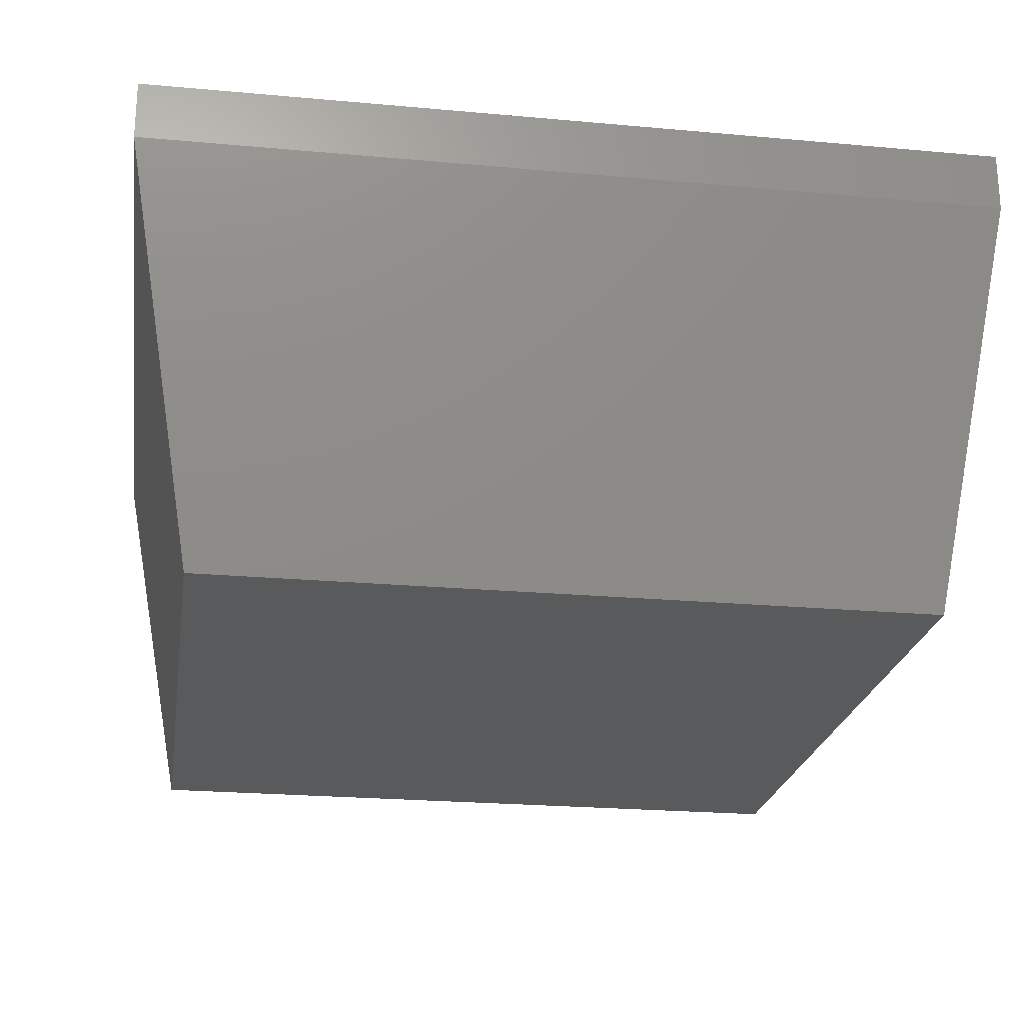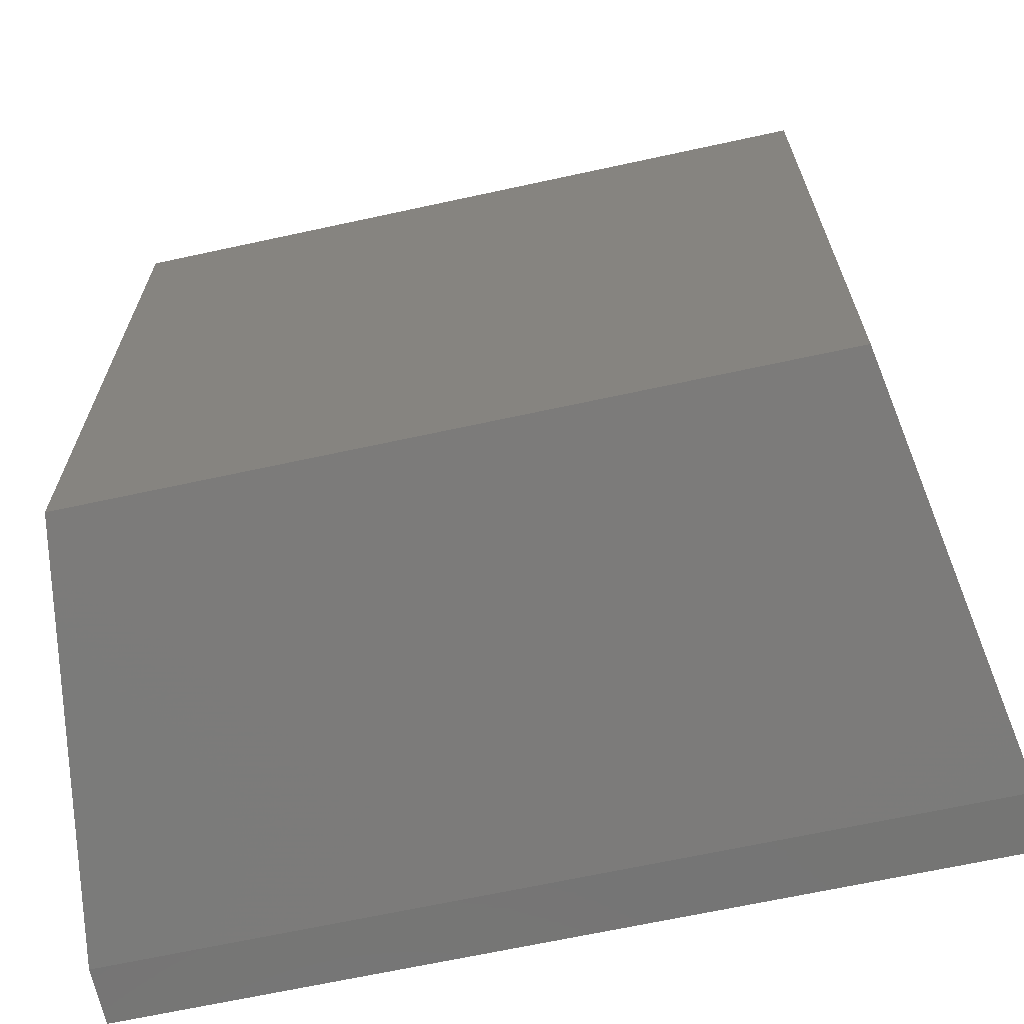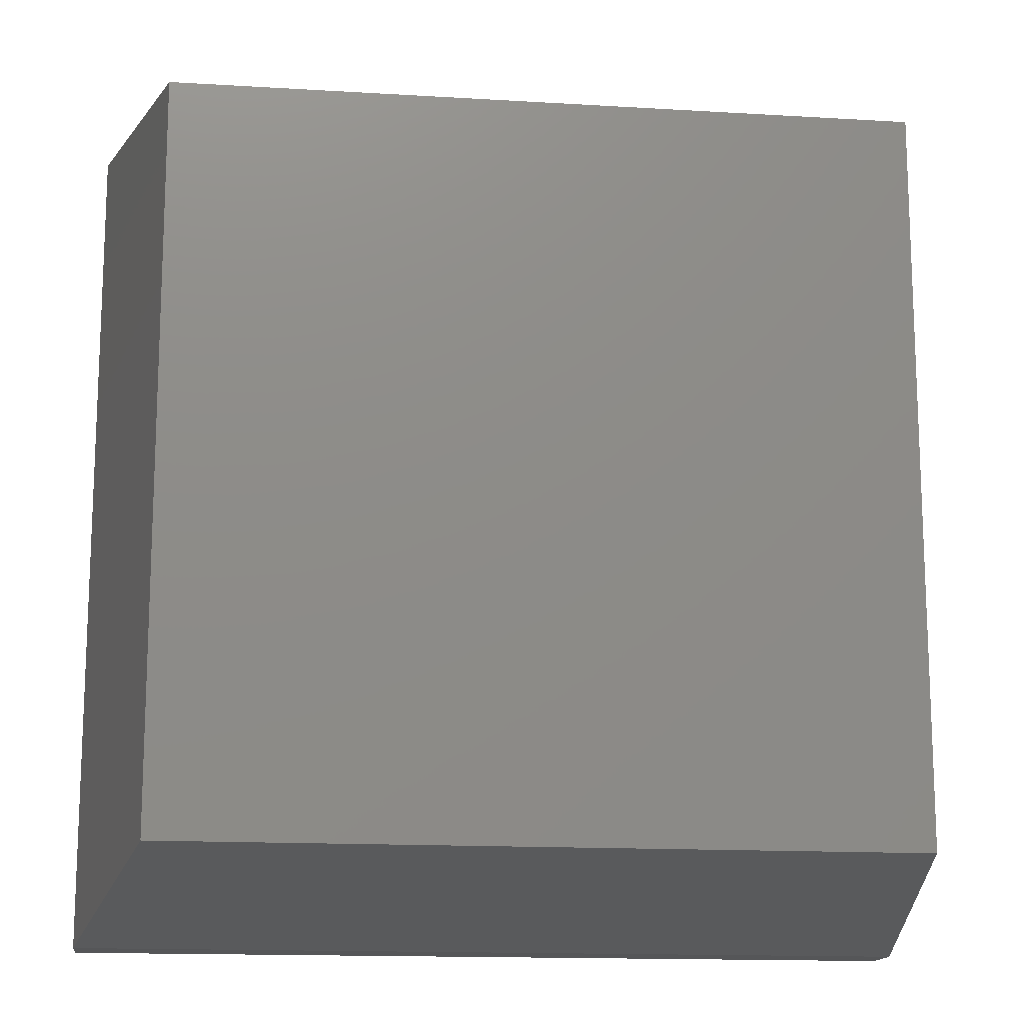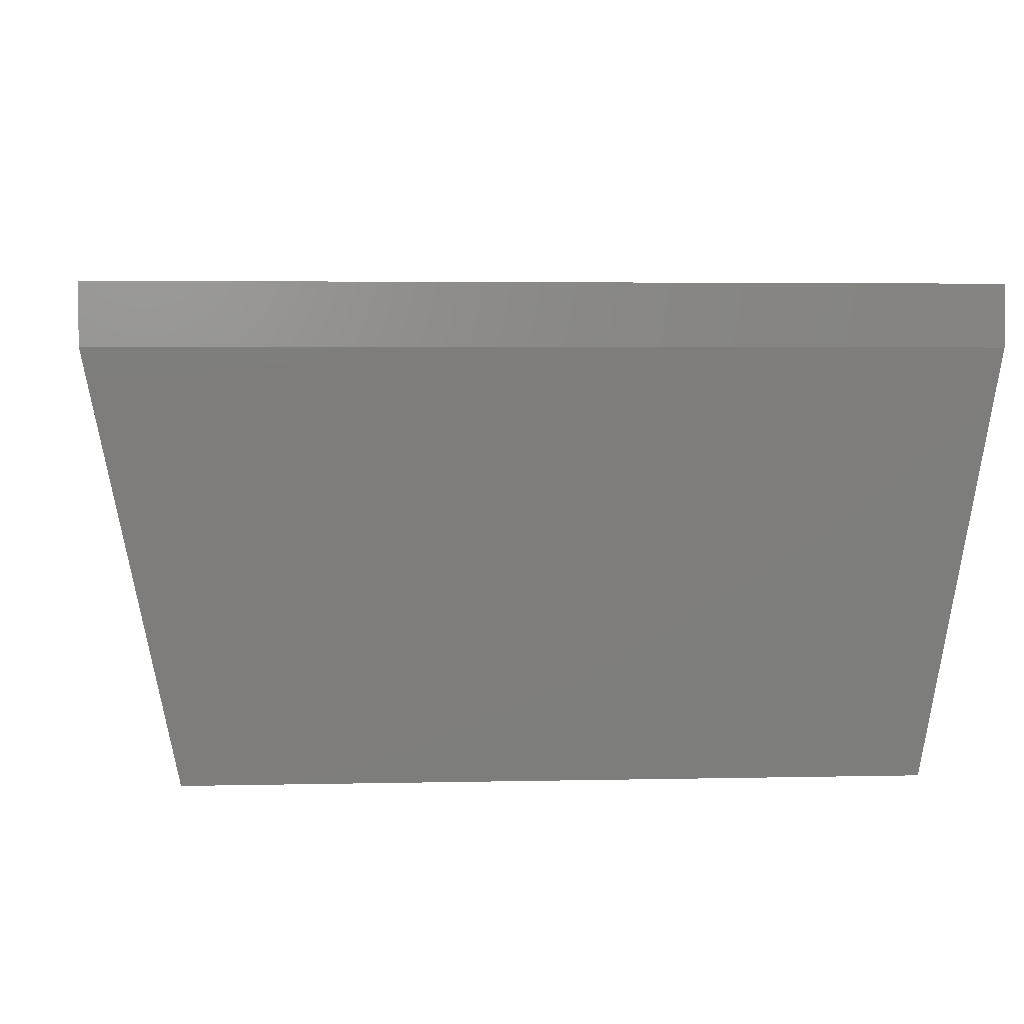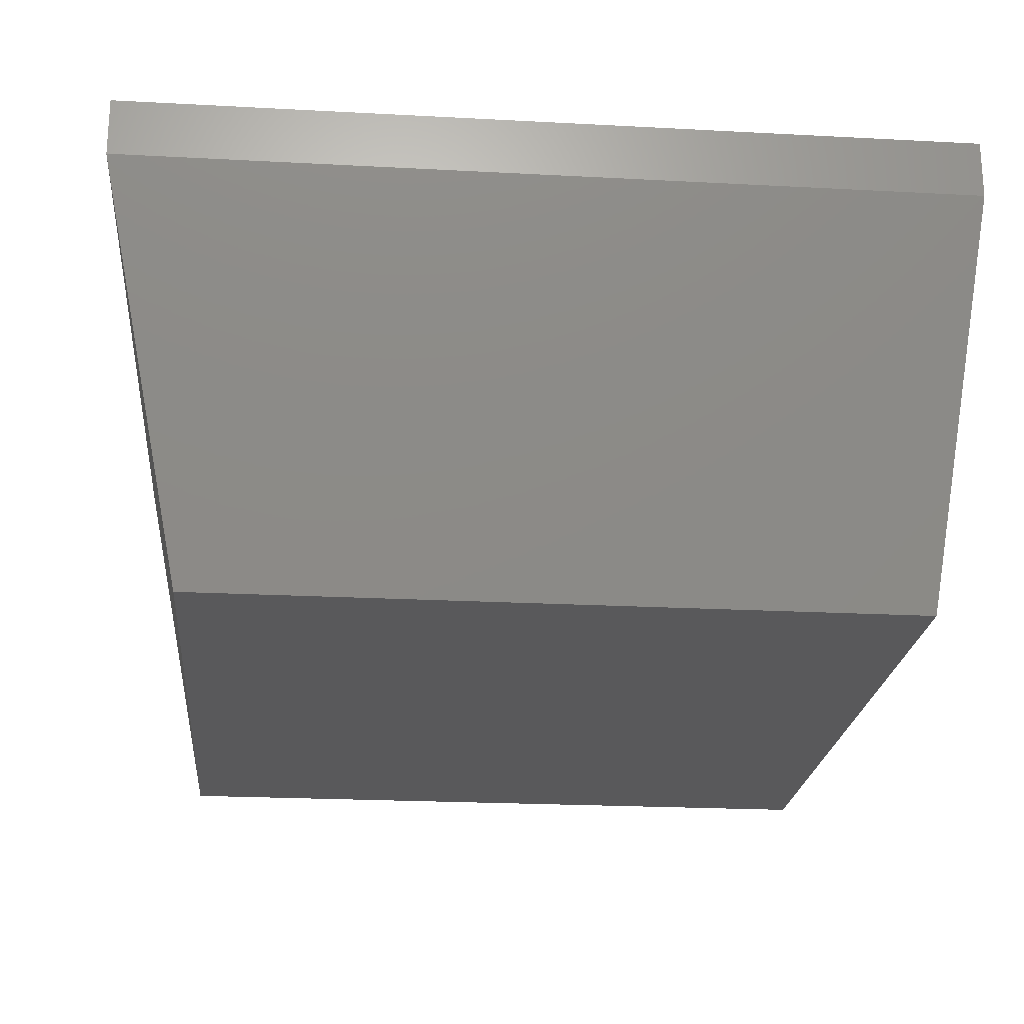
<metadata>
{"format":"stl","ext":"stl","renderer":"f3d","projection":"perspective","resolution":1024,"background":"white","views":[{"elev":-23.0,"azim":-8.8,"up":"+Z"},{"elev":-67.0,"azim":-167.7,"up":"+Y"},{"elev":-14.7,"azim":172.5,"up":"+Y"},{"elev":3.5,"azim":-94.6,"up":"+Z"},{"elev":-22.3,"azim":-95.3,"up":"+Z"}]}
</metadata>
<code>
# stl→obj: 261 verts, 546 faces
v 850.1 841 7.875
v 850.8 841.3 1.25
v 850.1 841 1.25
v 850.8 841.3 7.875
v 849 836.9 7.875
v 849.5 836.3 1.25
v 849.5 836.3 7.875
v 849 836.9 1.25
v 853.7 836.3 7.875
v 853.1 835.8 1.25
v 853.7 836.3 1.25
v 853.1 835.8 7.875
v 854.8 834 1.263
v 854.8 835 1.263
v 854.7 833.9 1.263
v 854.8 834.9 1.263
v 854.8 834.8 1.263
v 854.9 834.1 1.263
v 854.9 834.7 1.263
v 854.9 834.6 1.263
v 855 834.1 1.263
v 855.1 834.5 1.263
v 855.1 834 1.263
v 855.2 833.9 1.263
v 855.2 834.5 1.263
v 855.3 833.9 1.263
v 855.4 834.4 1.263
v 855.5 833.9 1.263
v 855.5 834.4 1.263
v 855.6 834 1.263
v 855.6 834.3 1.263
v 855.6 834.1 1.263
v 855.6 834.2 1.263
v 854.9 842 1.262
v 854.8 843.1 1.262
v 854.8 842.1 1.262
v 855.1 834.9 1.263
v 855.1 835.1 1.263
v 855.1 835 1.263
v 855.2 834.9 1.263
v 855.2 835.1 1.263
v 855.2 834.8 1.263
v 855.3 835.2 1.263
v 855.4 834.8 1.263
v 855.4 835.2 1.263
v 855.5 834.7 1.263
v 855.5 835.2 1.263
v 855.6 835.1 1.263
v 855.7 834.6 1.263
v 855.7 835.1 1.263
v 855.8 834.6 1.263
v 855.8 835.1 1.263
v 855.9 834.5 1.263
v 855.9 835.3 1.263
v 855.9 834.4 1.263
v 855.9 834.3 1.263
v 846.1 832.9 1.25
v 846.9 833.6 1.262
v 846.1 843.9 1.25
v 857.1 832.9 1.25
v 846.5 843.2 1.262
v 847.6 833.6 1.262
v 847.7 833.6 1.262
v 847.8 833.6 1.262
v 847.9 833.7 1.262
v 848 833.7 1.262
v 848.1 833.8 1.262
v 848.2 833.9 1.262
v 848.2 834 1.262
v 848.2 834.1 1.262
v 855 833.7 1.263
v 850.1 835.8 1.25
v 848.7 837.7 1.25
v 848.6 838.4 1.25
v 848.5 841.4 1.262
v 850.8 835.5 1.25
v 851.6 835.4 1.25
v 854.9 833.8 1.263
v 852.4 835.5 1.25
v 854.2 836.9 1.25
v 854.5 837.7 1.25
v 854.6 838.4 1.25
v 854.6 841.6 1.262
v 854.7 841.5 1.262
v 855.2 833.7 1.263
v 855.3 833.6 1.263
v 855.5 833.7 1.263
v 855.6 833.7 1.263
v 855.7 833.7 1.263
v 855.8 833.8 1.263
v 855.9 833.9 1.263
v 855.9 834 1.263
v 855.9 834.1 1.263
v 855.9 834.2 1.263
v 856 841.9 1.262
v 856 842.1 1.262
v 856 843.1 1.262
v 857.1 843.9 1.25
v 846.7 843.2 1.262
v 846.8 843.2 1.262
v 847.7 843.2 1.262
v 847.6 843.2 1.262
v 847.2 842.1 1.262
v 847.2 842 1.262
v 847.2 841.9 1.262
v 847.8 843.2 1.262
v 847.9 843.2 1.262
v 848.8 843.2 1.262
v 848.7 843.2 1.262
v 848.3 842.1 1.262
v 848.3 841.9 1.262
v 849 843.2 1.262
v 854.5 843.1 1.262
v 849.5 840.6 1.25
v 851.6 841.4 1.25
v 852.4 841.3 1.25
v 853.1 841 1.25
v 853.7 840.6 1.25
v 854.2 839.9 1.25
v 854.5 839.2 1.25
v 854.5 842.1 1.262
v 855.7 843.1 1.262
v 854.9 841.9 1.262
v 854.9 841.8 1.262
v 855 841.7 1.262
v 855.1 841.6 1.262
v 855.2 841.6 1.262
v 855.3 841.6 1.262
v 855.4 841.6 1.262
v 855.5 841.7 1.262
v 855.6 841.7 1.262
v 855.6 841.8 1.262
v 855.6 841.9 1.262
v 855.7 842 1.262
v 855.7 842.1 1.262
v 854.8 841.4 1.262
v 854.8 835.1 1.263
v 854.9 841.4 1.262
v 854.8 835.2 1.263
v 854.9 835.2 1.263
v 855 835.3 1.263
v 855.1 841.3 1.262
v 855 835.4 1.263
v 855.1 835.4 1.263
v 855.3 841.3 1.262
v 855.3 835.5 1.263
v 855.4 841.3 1.262
v 855.4 835.5 1.263
v 855.5 835.5 1.263
v 855.6 841.4 1.262
v 855.7 835.4 1.263
v 855.7 841.4 1.262
v 855.8 835.4 1.263
v 855.8 841.5 1.262
v 855.9 841.6 1.262
v 855.9 841.8 1.262
v 848 834.5 1.262
v 848 834.6 1.262
v 847.8 834.5 1.262
v 848.1 834.7 1.262
v 848.1 834.4 1.262
v 848.1 834.8 1.262
v 848.2 834.3 1.262
v 848.2 834.9 1.262
v 848.2 841.4 1.262
v 846.9 835.4 1.262
v 847 841.4 1.262
v 847.5 835.4 1.262
v 847.3 841.4 1.262
v 847.7 842.7 1.262
v 847.7 835.4 1.262
v 847.8 835.4 1.262
v 847.7 842.8 1.262
v 847.8 842.7 1.262
v 847.9 835.3 1.262
v 848 835.3 1.262
v 848.1 835.2 1.262
v 848.1 835.1 1.262
v 848.1 835 1.262
v 848.7 839.2 1.25
v 849 839.9 1.25
v 854.5 841.9 1.262
v 854.6 841.8 1.262
v 852.4 835.5 7.875
v 851.6 835.4 7.875
v 852.4 841.3 7.875
v 853.1 841 7.875
v 848.6 838.4 7.875
v 848.7 837.7 7.875
v 847.2 833.9 1.262
v 847.5 833.9 1.262
v 847.5 834.4 1.262
v 847.2 834.6 1.262
v 847.2 834.4 1.262
v 847.5 834.6 1.262
v 847.5 835.1 1.262
v 847.2 835.1 1.262
v 850.9 839.2 7.875
v 849.4 839.2 1.25
v 850.9 839.2 1.25
v 849.4 839.2 7.875
v 849.4 837.7 7.875
v 850.9 837.7 1.25
v 849.4 837.7 1.25
v 850.9 837.7 7.875
v 850.9 840.6 1.25
v 850.9 840.6 7.875
v 853.8 837.7 1.25
v 852.3 839.2 1.25
v 852.3 837.7 1.25
v 853.8 839.2 1.25
v 852.3 836.3 1.25
v 850.9 836.3 1.25
v 852.3 840.6 1.25
v 853.8 839.2 7.875
v 853.8 837.7 7.875
v 850.9 836.3 7.875
v 844.6 831.7 8.744
v 858.6 831.7 8.744
v 854.5 839.2 7.875
v 854.2 839.9 7.875
v 842.6 847.7 9.994
v 860.6 847.7 8.744
v 842.6 847.7 8.744
v 860.6 847.7 9.994
v 858.6 845.7 8.744
v 842.6 829.7 9.994
v 844.4 831.5 9.994
v 860.6 829.7 9.994
v 858.8 831.5 9.994
v 858.8 845.9 9.994
v 844.4 845.9 9.994
v 852.3 840.6 7.875
v 852.3 839.2 7.875
v 854.5 837.7 7.875
v 854.6 838.4 7.875
v 846.1 832.9 0
v 859.1 830.9 0
v 844.1 830.9 0
v 857.1 832.9 0
v 852.3 837.7 7.875
v 852.3 836.3 7.875
v 860.6 829.7 8.744
v 859.1 845.9 0
v 857.1 843.9 0
v 846.1 843.9 0
v 842.6 829.7 8.744
v 854.2 836.9 7.875
v 850.8 835.5 7.875
v 853.7 840.6 7.875
v 849 839.9 7.875
v 849.5 840.6 7.875
v 851.6 841.4 7.875
v 848.7 839.2 7.875
v 850.1 835.8 7.875
v 844.1 845.9 0
v 844.4 831.5 8.744
v 844.4 845.9 8.744
v 858.8 831.5 8.744
v 844.6 845.7 8.744
v 858.8 845.9 8.744
f 1 2 3
f 2 1 4
f 5 6 7
f 6 5 8
f 9 10 11
f 10 9 12
f 13 14 15
f 14 13 16
f 16 13 17
f 17 13 18
f 17 18 19
f 19 18 18
f 19 18 20
f 20 18 21
f 20 21 22
f 22 21 23
f 22 23 24
f 22 24 25
f 25 24 26
f 25 26 27
f 27 26 28
f 27 28 29
f 29 28 30
f 29 30 31
f 31 30 32
f 31 32 33
f 33 32 33
f 34 35 36
f 37 38 39
f 38 37 40
f 38 40 41
f 41 40 42
f 41 42 43
f 43 42 44
f 43 44 45
f 45 44 46
f 45 46 47
f 47 46 48
f 48 46 49
f 48 49 50
f 50 49 51
f 50 51 52
f 52 51 52
f 52 51 52
f 52 51 53
f 52 53 54
f 54 53 55
f 54 55 56
f 57 58 59
f 58 57 60
f 59 58 61
f 58 60 62
f 62 60 63
f 63 60 64
f 64 60 65
f 65 60 66
f 66 60 67
f 67 60 68
f 68 60 69
f 69 60 70
f 70 60 71
f 70 71 72
f 70 72 6
f 70 6 8
f 70 8 73
f 70 73 74
f 70 74 75
f 72 71 76
f 76 71 77
f 77 71 78
f 77 78 79
f 79 78 15
f 79 15 10
f 10 15 11
f 11 15 80
f 80 15 81
f 81 15 82
f 82 15 83
f 83 15 84
f 71 60 85
f 85 60 86
f 86 60 87
f 87 60 88
f 88 60 89
f 89 60 90
f 90 60 91
f 91 60 92
f 92 60 93
f 93 60 94
f 94 60 95
f 95 60 96
f 96 60 97
f 61 98 59
f 98 61 99
f 98 99 100
f 98 100 101
f 101 100 100
f 101 100 102
f 102 100 102
f 102 100 103
f 102 103 104
f 102 104 103
f 103 104 104
f 104 104 105
f 98 101 106
f 98 106 107
f 98 107 108
f 108 107 107
f 108 107 109
f 109 107 109
f 109 107 110
f 109 110 110
f 110 110 111
f 98 108 112
f 98 112 113
f 113 112 3
f 3 112 114
f 113 3 2
f 113 2 115
f 113 115 116
f 113 116 117
f 113 117 118
f 113 118 119
f 113 119 120
f 113 120 121
f 98 113 35
f 98 35 122
f 122 35 34
f 122 34 123
f 122 123 124
f 122 124 125
f 122 125 125
f 122 125 126
f 122 126 127
f 122 127 128
f 122 128 128
f 122 128 129
f 122 129 130
f 122 130 131
f 122 131 132
f 122 132 133
f 122 133 134
f 122 134 135
f 98 122 97
f 98 97 60
f 15 136 84
f 136 15 14
f 136 14 137
f 136 137 138
f 138 137 139
f 138 139 140
f 138 140 141
f 138 141 142
f 142 141 143
f 142 143 144
f 142 144 145
f 145 144 146
f 145 146 147
f 147 146 148
f 147 148 149
f 147 149 150
f 150 149 151
f 150 151 152
f 152 151 153
f 152 153 154
f 154 153 155
f 155 153 54
f 155 54 156
f 156 54 56
f 156 56 94
f 156 94 95
f 157 158 159
f 158 157 160
f 160 157 161
f 160 161 162
f 162 161 163
f 162 163 164
f 164 163 165
f 165 163 75
f 75 163 70
f 61 166 167
f 166 61 58
f 167 166 168
f 167 168 169
f 169 168 170
f 170 168 171
f 170 171 172
f 170 172 170
f 170 172 173
f 173 172 174
f 174 172 165
f 165 172 175
f 165 175 176
f 165 176 177
f 165 177 178
f 165 178 179
f 165 179 164
f 74 112 75
f 112 74 180
f 112 180 181
f 112 181 114
f 82 121 120
f 121 82 182
f 182 82 183
f 183 82 83
f 184 77 79
f 77 184 185
f 186 117 116
f 117 186 187
f 188 73 189
f 73 188 74
f 58 190 166
f 190 58 62
f 190 62 191
f 65 159 64
f 159 65 157
f 157 65 66
f 157 66 161
f 161 66 67
f 161 67 68
f 161 68 163
f 163 68 69
f 163 69 70
f 192 193 194
f 193 192 195
f 195 192 196
f 196 192 168
f 168 192 171
f 171 192 191
f 171 191 62
f 171 62 63
f 171 63 172
f 172 63 64
f 172 64 159
f 172 159 175
f 175 159 158
f 175 158 176
f 176 158 160
f 176 160 177
f 177 160 178
f 178 160 162
f 178 162 179
f 179 162 164
f 166 197 168
f 197 166 190
f 197 190 194
f 197 194 193
f 168 197 196
f 198 199 200
f 199 198 201
f 78 13 15
f 13 78 18
f 18 78 71
f 18 71 18
f 18 71 21
f 21 71 23
f 23 71 85
f 23 85 24
f 24 85 86
f 24 86 26
f 26 86 87
f 26 87 28
f 28 87 30
f 30 87 88
f 30 88 32
f 32 88 89
f 32 89 33
f 33 89 49
f 49 89 51
f 51 89 90
f 51 90 91
f 51 91 53
f 53 91 92
f 53 92 55
f 55 92 93
f 55 93 56
f 56 93 94
f 22 37 39
f 37 22 25
f 37 25 40
f 40 25 42
f 42 25 27
f 42 27 44
f 44 27 29
f 44 29 46
f 46 29 31
f 46 31 49
f 49 31 33
f 49 33 33
f 16 137 14
f 137 16 17
f 137 17 139
f 139 17 19
f 139 19 140
f 140 19 20
f 140 20 141
f 141 20 22
f 141 22 143
f 143 22 144
f 144 22 39
f 144 39 38
f 144 38 41
f 144 41 146
f 146 41 43
f 146 43 148
f 148 43 45
f 148 45 149
f 149 45 47
f 149 47 48
f 149 48 151
f 151 48 50
f 151 50 153
f 153 50 52
f 153 52 52
f 153 52 52
f 153 52 54
f 191 194 190
f 194 191 192
f 195 197 193
f 197 195 196
f 202 203 204
f 203 202 205
f 206 198 200
f 198 206 207
f 208 209 210
f 209 208 211
f 212 203 213
f 203 212 200
f 200 212 206
f 206 212 214
f 214 212 210
f 214 210 209
f 203 199 204
f 199 203 200
f 215 208 216
f 208 215 211
f 199 202 204
f 202 199 201
f 203 217 213
f 217 203 205
f 218 60 57
f 60 218 219
f 119 220 120
f 220 119 221
f 222 223 224
f 223 222 225
f 226 60 219
f 60 226 98
f 227 228 222
f 228 227 229
f 228 229 230
f 230 229 231
f 222 232 225
f 232 222 228
f 225 232 231
f 225 231 229
f 233 209 234
f 209 233 214
f 82 235 81
f 235 82 236
f 120 236 82
f 236 120 220
f 237 238 239
f 238 237 240
f 241 208 210
f 208 241 216
f 241 212 242
f 212 241 210
f 233 206 214
f 206 233 207
f 238 223 243
f 223 238 244
f 245 237 246
f 237 245 240
f 223 229 243
f 229 223 225
f 222 247 227
f 247 222 224
f 81 248 80
f 248 81 235
f 185 217 249
f 217 185 242
f 242 185 184
f 242 184 241
f 241 184 216
f 216 184 12
f 216 12 9
f 216 9 248
f 216 248 215
f 215 233 234
f 233 215 186
f 186 215 187
f 187 215 250
f 250 215 221
f 221 215 248
f 221 248 235
f 221 235 220
f 220 235 236
f 251 201 252
f 201 251 202
f 252 201 198
f 252 198 1
f 1 198 4
f 4 198 207
f 4 207 253
f 253 207 233
f 253 233 186
f 189 254 188
f 254 189 5
f 254 5 251
f 251 5 7
f 251 7 202
f 202 7 205
f 205 7 255
f 205 255 249
f 205 249 217
f 224 244 256
f 244 224 223
f 257 218 258
f 218 257 259
f 218 259 219
f 219 259 226
f 258 260 261
f 260 258 218
f 261 260 226
f 261 226 259
f 229 247 243
f 247 229 227
f 187 118 117
f 118 187 250
f 253 116 115
f 116 253 186
f 57 260 218
f 260 57 59
f 224 239 247
f 239 224 256
f 4 115 2
f 115 4 253
f 249 72 76
f 72 249 255
f 252 3 114
f 3 252 1
f 246 239 256
f 239 246 237
f 255 6 72
f 6 255 7
f 185 76 77
f 76 185 249
f 189 8 5
f 8 189 73
f 217 212 213
f 212 217 242
f 118 221 119
f 221 118 250
f 252 181 251
f 181 252 114
f 12 79 10
f 79 12 184
f 215 209 211
f 209 215 234
f 80 9 11
f 9 80 248
f 251 180 254
f 180 251 181
f 254 74 188
f 74 254 180
f 244 240 245
f 240 244 238
f 243 239 238
f 239 243 247
f 258 228 257
f 228 258 232
f 244 246 256
f 246 244 245
f 167 99 61
f 99 167 100
f 100 167 100
f 100 167 103
f 103 167 105
f 105 167 169
f 103 105 104
f 105 169 104
f 104 169 103
f 103 169 102
f 102 169 170
f 102 170 102
f 102 170 101
f 101 170 106
f 106 170 170
f 106 170 173
f 106 173 174
f 106 174 165
f 106 165 107
f 107 165 107
f 107 165 110
f 110 165 111
f 111 165 75
f 111 75 110
f 110 75 109
f 109 75 112
f 109 112 109
f 109 112 108
f 231 258 261
f 258 231 232
f 136 34 36
f 34 136 138
f 34 138 123
f 123 138 124
f 124 138 125
f 125 138 142
f 125 142 125
f 125 142 126
f 126 142 127
f 127 142 145
f 127 145 128
f 128 145 147
f 128 147 128
f 128 147 129
f 129 147 150
f 129 150 130
f 130 150 131
f 131 150 132
f 132 150 152
f 132 152 133
f 133 152 134
f 134 152 135
f 135 152 122
f 122 152 97
f 97 152 154
f 97 154 155
f 97 155 156
f 97 156 95
f 97 95 96
f 182 113 121
f 113 182 35
f 35 182 183
f 35 183 83
f 35 83 84
f 35 84 136
f 35 136 36
f 226 59 98
f 59 226 260
f 231 259 230
f 259 231 261
f 228 259 257
f 259 228 230

</code>
